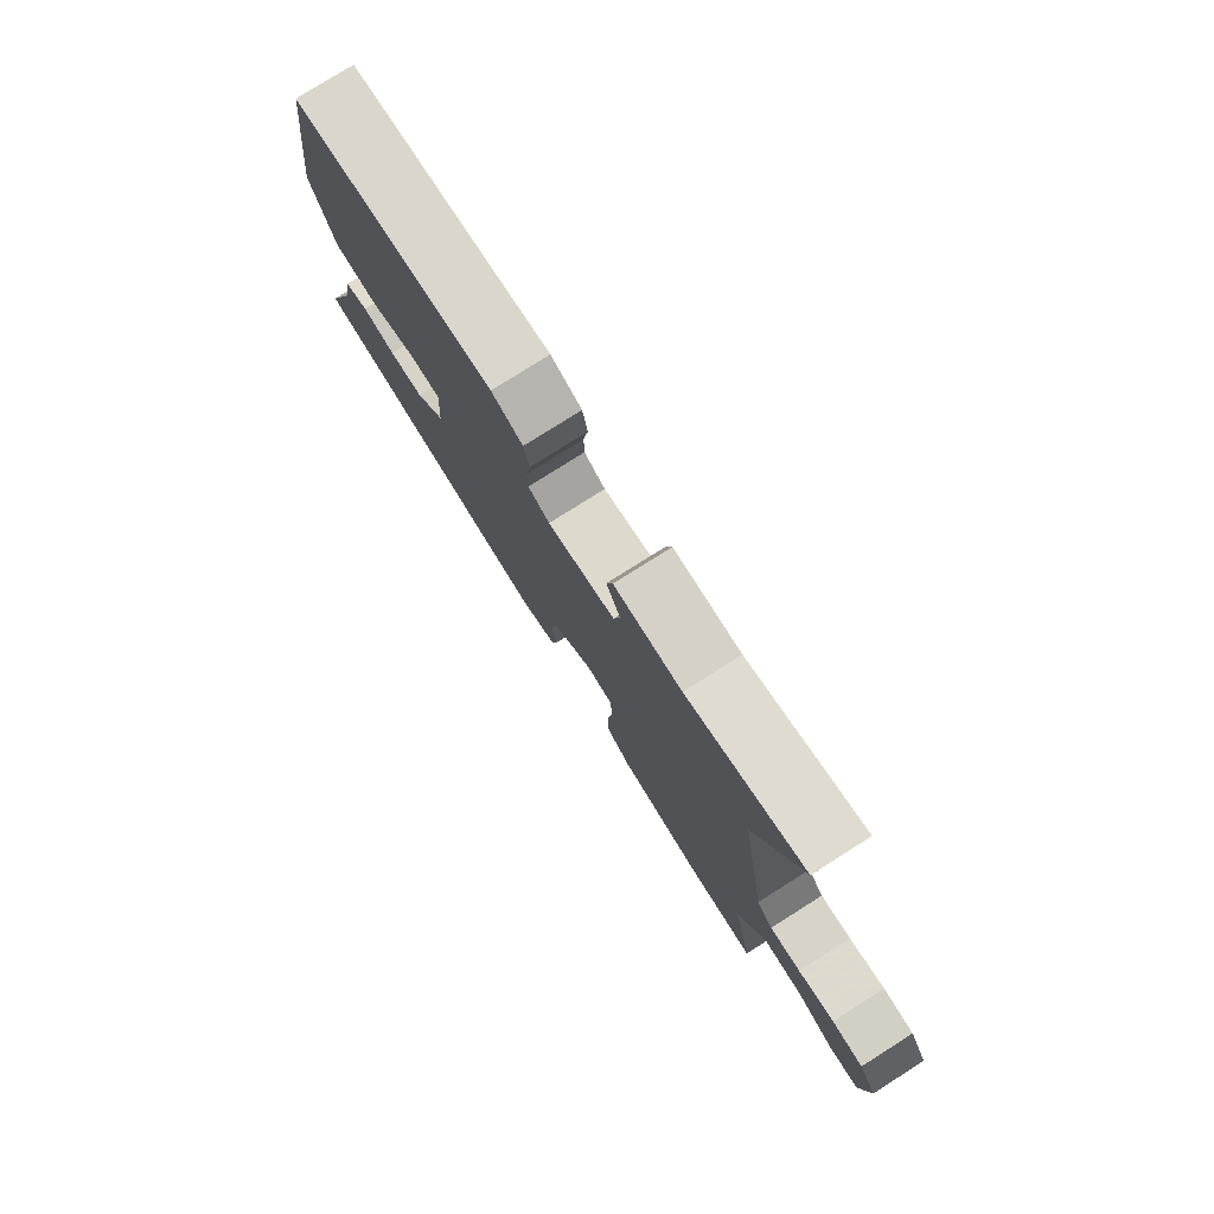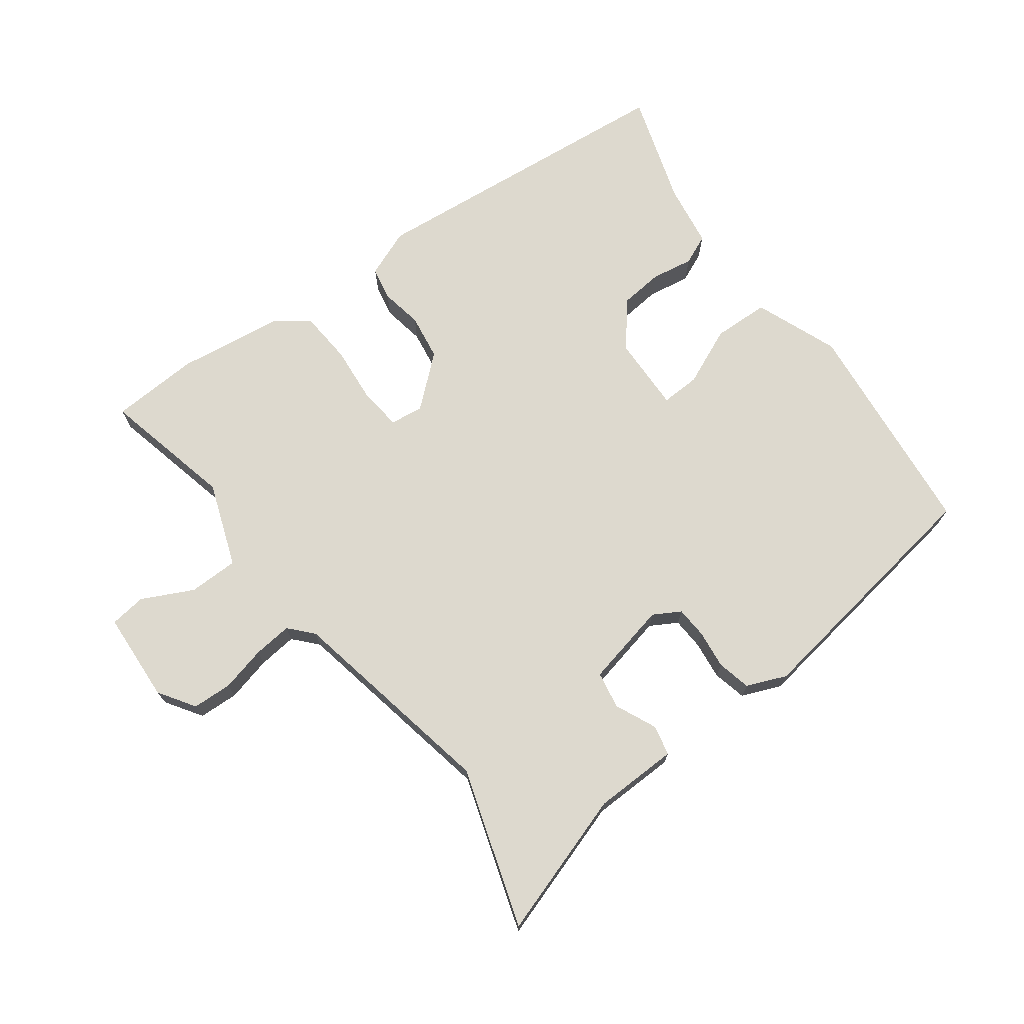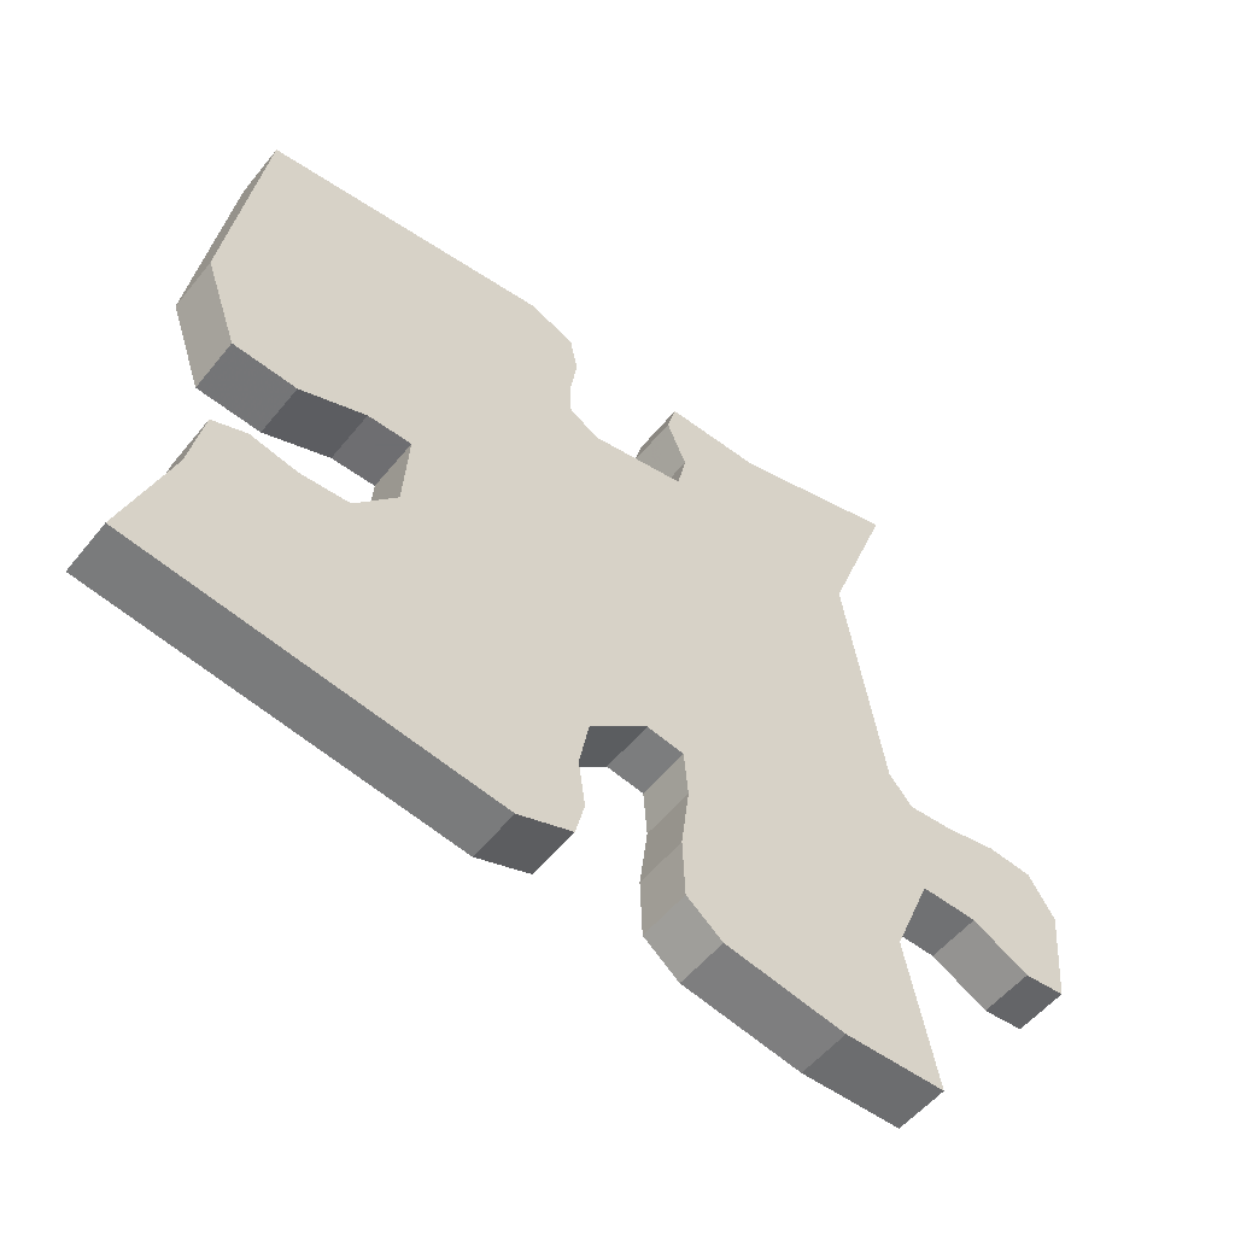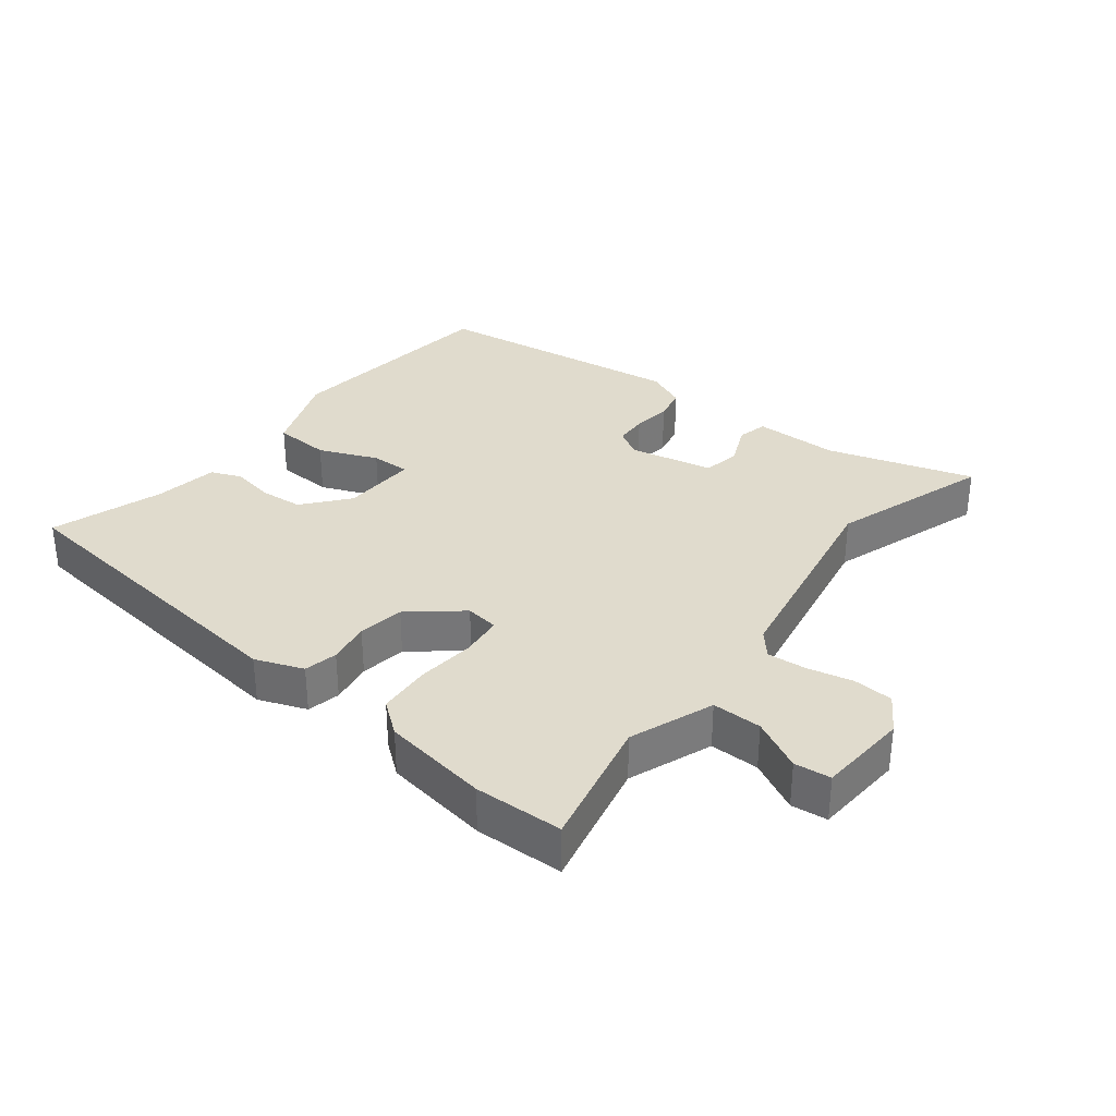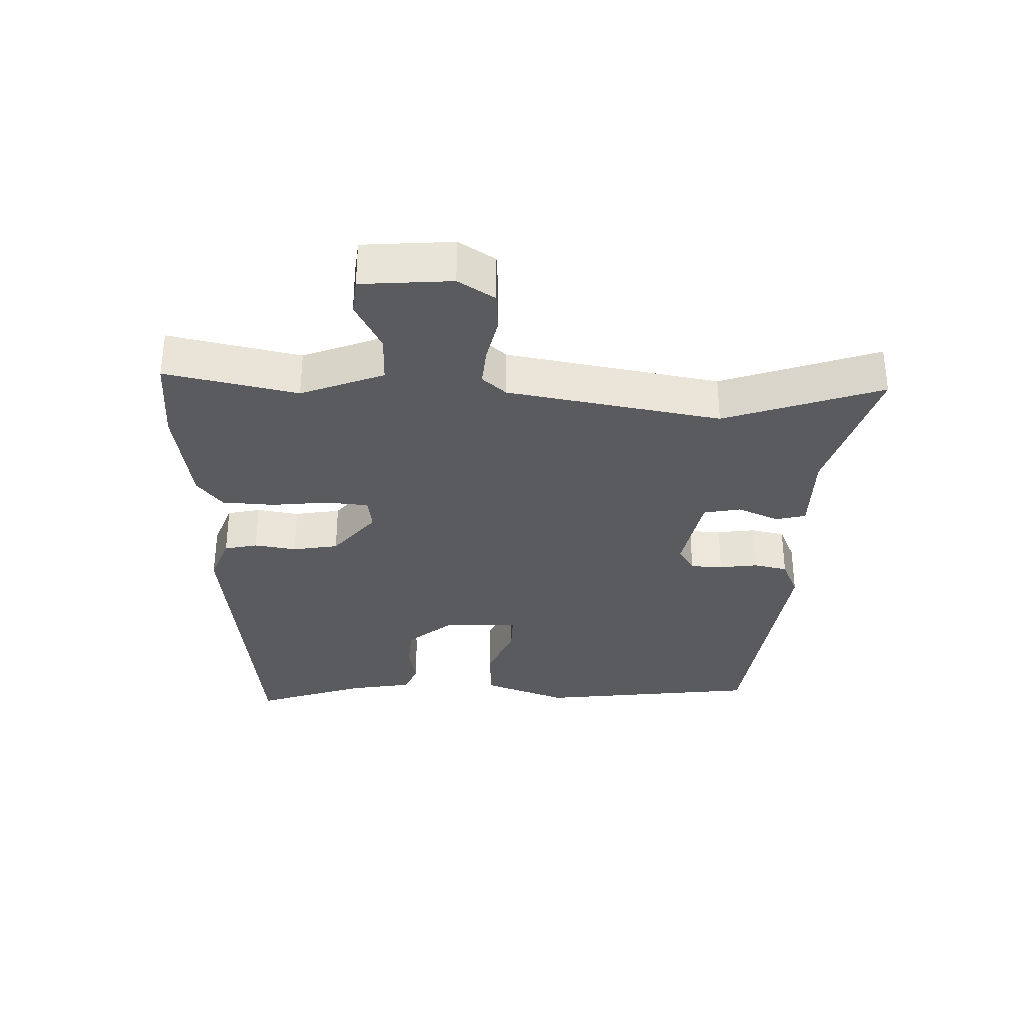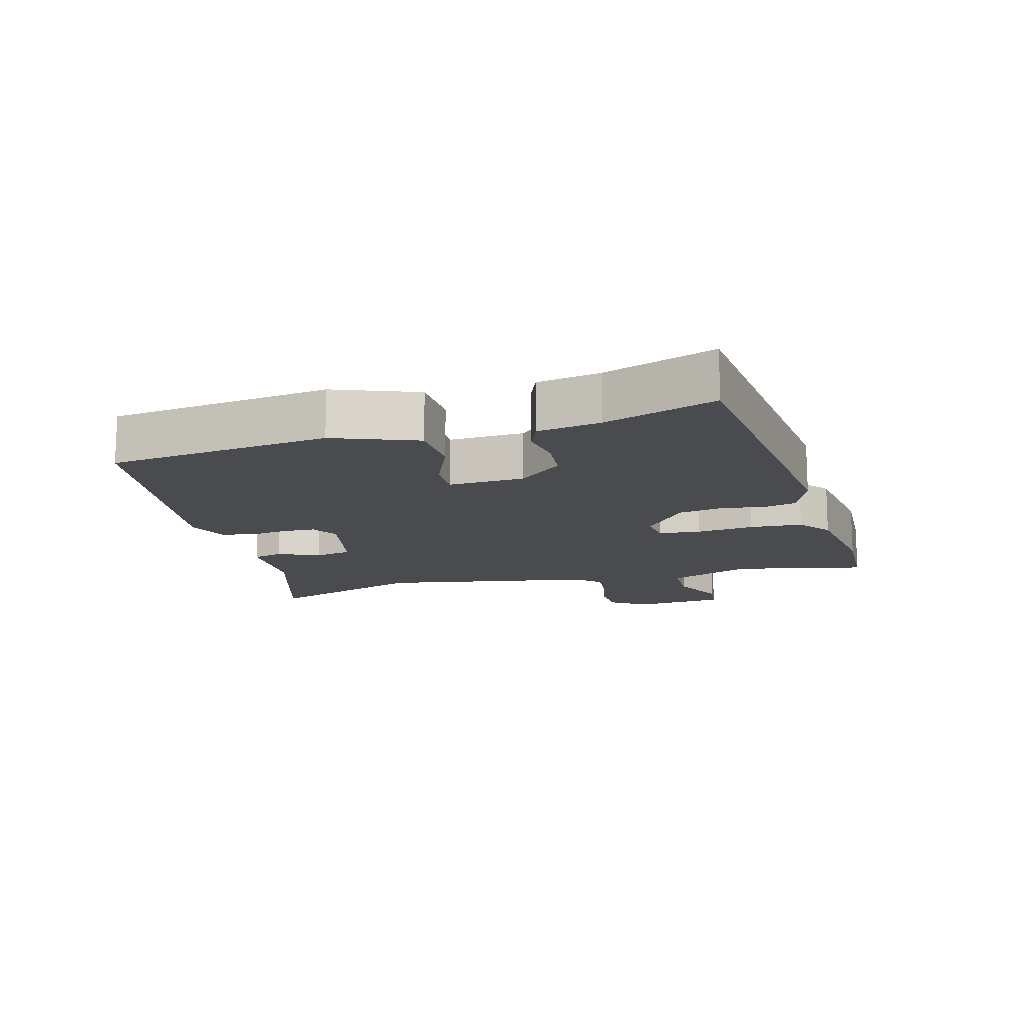
<metadata>
{"format":"obj","ext":"obj","renderer":"f3d","projection":"perspective","resolution":1024,"background":"white","views":[{"elev":78.3,"azim":-122.3,"up":"+Z"},{"elev":71.8,"azim":-38.7,"up":"+Y"},{"elev":-54.4,"azim":141.8,"up":"+Z"},{"elev":33.3,"azim":-143.3,"up":"+Y"},{"elev":-32.7,"azim":-92.8,"up":"+Y"},{"elev":-14.3,"azim":104.0,"up":"+Y"}]}
</metadata>
<code>
v -0.438 0.07 0.329
v -0.524 0.07 0.566
v -0.303 0.07 0.503
v -0.175 0.07 0.505
v -0.163 0.07 0.46
v -0.189 0.07 0.396
v -0.177 0.07 0.34
v -0.049 0.07 0.317
v -0.009 0.07 0.342
v -0.008 0.07 0.391
v -0.017 0.07 0.449
v -0.007 0.07 0.5
v 0.052 0.07 0.527
v 0.438 0.07 0.483
v 0.485 0.07 0.148
v 0.44 0.07 0.02
v 0.355 0.07 0.014
v 0.266 0.07 0.049
v 0.207 0.07 0.049
v 0.214 0.07 -0.065
v 0.271 0.07 -0.131
v 0.337 0.07 -0.135
v 0.4 0.07 -0.122
v 0.446 0.07 -0.14
v 0.464 0.07 -0.235
v 0.524 0.07 -0.402
v 0.045 0.07 -0.467
v -0.028 0.07 -0.441
v -0.04 0.07 -0.391
v -0.031 0.07 -0.327
v -0.044 0.07 -0.258
v -0.122 0.07 -0.196
v -0.172 0.07 -0.204
v -0.177 0.07 -0.268
v -0.166 0.07 -0.355
v -0.169 0.07 -0.435
v -0.217 0.07 -0.474
v -0.377 0.07 -0.502
v -0.511 0.07 -0.5
v -0.472 0.07 -0.299
v -0.523 0.07 -0.174
v -0.598 0.07 -0.176
v -0.674 0.07 -0.217
v -0.729 0.07 -0.212
v -0.742 0.07 -0.075
v -0.708 0.07 -0.019
v -0.648 0.07 -0.014
v -0.579 0.07 -0.028
v -0.52 0.07 -0.032
v -0.489 0.07 0.005
v -0.438 0 0.329
v -0.524 0 0.566
v -0.303 0 0.503
v -0.175 0 0.505
v -0.163 0 0.46
v -0.189 0 0.396
v -0.177 0 0.34
v -0.049 0 0.317
v -0.009 0 0.342
v -0.008 0 0.391
v -0.017 0 0.449
v -0.007 0 0.5
v 0.052 0 0.527
v 0.438 0 0.483
v 0.485 0 0.148
v 0.44 0 0.02
v 0.355 0 0.014
v 0.266 0 0.049
v 0.207 0 0.049
v 0.214 0 -0.065
v 0.271 0 -0.131
v 0.337 0 -0.135
v 0.4 0 -0.122
v 0.446 0 -0.14
v 0.464 0 -0.235
v 0.524 0 -0.402
v 0.045 0 -0.467
v -0.028 0 -0.441
v -0.04 0 -0.391
v -0.031 0 -0.327
v -0.044 0 -0.258
v -0.122 0 -0.196
v -0.172 0 -0.204
v -0.177 0 -0.268
v -0.166 0 -0.355
v -0.169 0 -0.435
v -0.217 0 -0.474
v -0.377 0 -0.502
v -0.511 0 -0.5
v -0.472 0 -0.299
v -0.523 0 -0.174
v -0.598 0 -0.176
v -0.674 0 -0.217
v -0.729 0 -0.212
v -0.742 0 -0.075
v -0.708 0 -0.019
v -0.648 0 -0.014
v -0.579 0 -0.028
v -0.52 0 -0.032
v -0.489 0 0.005
f 46 47 48
f 45 46 48
f 44 45 48
f 43 44 48
f 42 43 48
f 41 42 48 49
f 40 41 49 50
f 38 39 40
f 37 38 40
f 36 37 40
f 35 36 40
f 34 35 40
f 40 50 1
f 34 40 1
f 33 34 1
f 28 29 30
f 27 28 30
f 26 27 30
f 25 26 30
f 25 30 31
f 24 25 31
f 23 24 31
f 22 23 31
f 21 22 31 32
f 16 17 18
f 15 16 18
f 14 15 18
f 13 14 18
f 12 13 18
f 11 12 18
f 10 11 18
f 9 10 18 19
f 8 9 19 20
f 3 4 5 6
f 3 6 7
f 2 3 7
f 1 2 7
f 33 1 7
f 32 33 7
f 21 32 7
f 20 21 7
f 7 8 20
f 98 97 96
f 98 96 95
f 98 95 94
f 98 94 93
f 98 93 92
f 99 98 92 91
f 100 99 91 90
f 90 89 88
f 90 88 87
f 90 87 86
f 90 86 85
f 90 85 84
f 51 100 90
f 51 90 84
f 51 84 83
f 80 79 78
f 80 78 77
f 80 77 76
f 80 76 75
f 81 80 75
f 81 75 74
f 81 74 73
f 81 73 72
f 82 81 72 71
f 68 67 66
f 68 66 65
f 68 65 64
f 68 64 63
f 68 63 62
f 68 62 61
f 68 61 60
f 69 68 60 59
f 70 69 59 58
f 56 55 54 53
f 57 56 53
f 57 53 52
f 57 52 51
f 57 51 83
f 57 83 82
f 57 82 71
f 57 71 70
f 70 58 57
f 1 51 52 2
f 2 52 53 3
f 3 53 54 4
f 4 54 55 5
f 5 55 56 6
f 6 56 57 7
f 7 57 58 8
f 8 58 59 9
f 9 59 60 10
f 10 60 61 11
f 11 61 62 12
f 12 62 63 13
f 13 63 64 14
f 14 64 65 15
f 15 65 66 16
f 16 66 67 17
f 17 67 68 18
f 18 68 69 19
f 19 69 70 20
f 20 70 71 21
f 21 71 72 22
f 22 72 73 23
f 23 73 74 24
f 24 74 75 25
f 25 75 76 26
f 26 76 77 27
f 27 77 78 28
f 28 78 79 29
f 29 79 80 30
f 30 80 81 31
f 31 81 82 32
f 32 82 83 33
f 33 83 84 34
f 34 84 85 35
f 35 85 86 36
f 36 86 87 37
f 37 87 88 38
f 38 88 89 39
f 39 89 90 40
f 40 90 91 41
f 41 91 92 42
f 42 92 93 43
f 43 93 94 44
f 44 94 95 45
f 45 95 96 46
f 46 96 97 47
f 47 97 98 48
f 48 98 99 49
f 49 99 100 50
f 50 100 51 1

</code>
